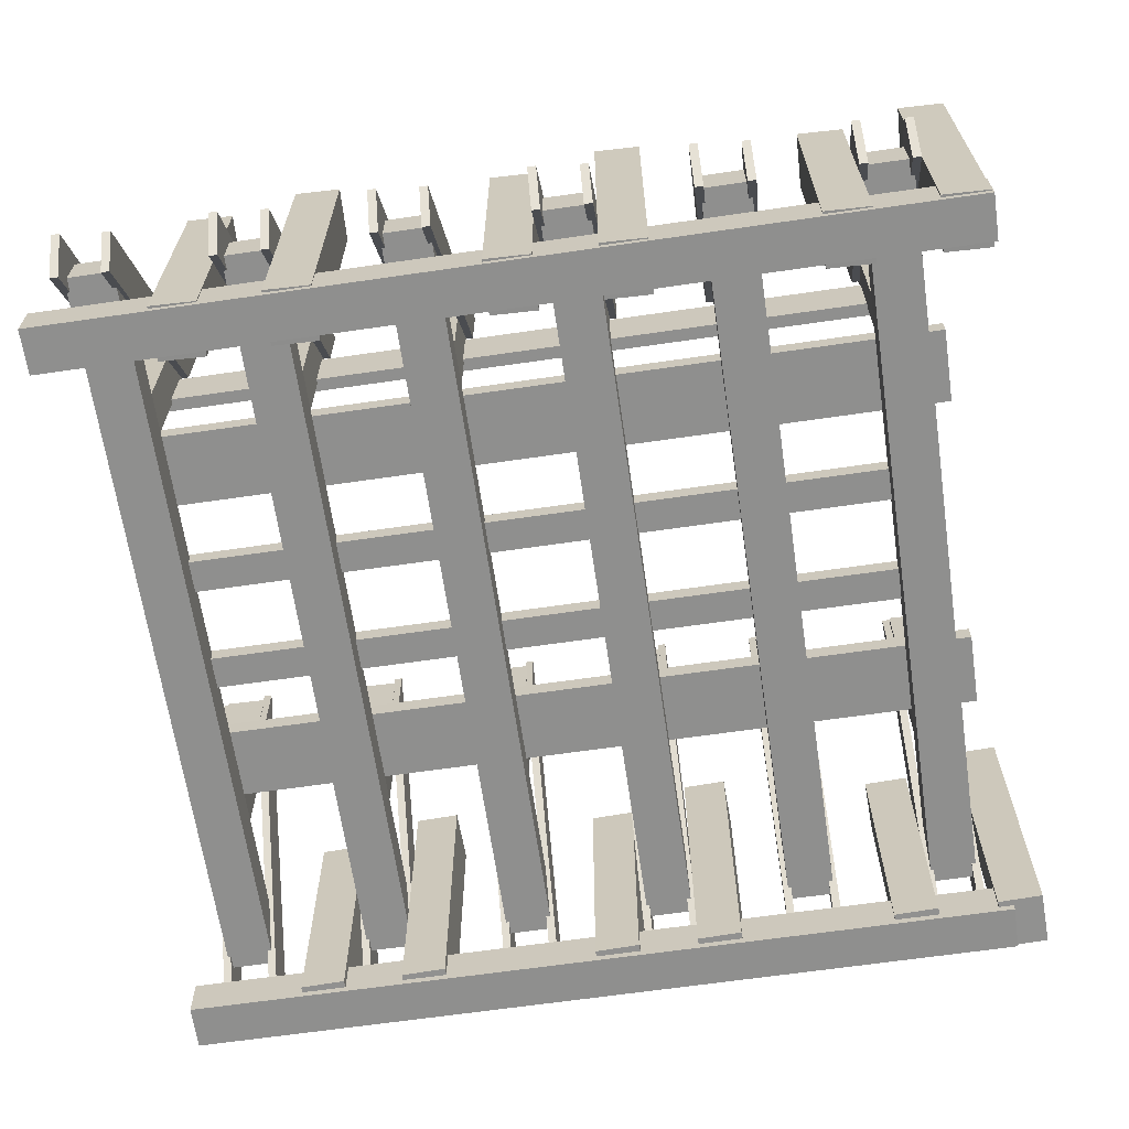
<metadata>
{"format":"obj","ext":"obj","renderer":"f3d","projection":"perspective","resolution":1024,"background":"white","views":[{"elev":-65.2,"azim":-81.7,"up":"+Y"}]}
</metadata>
<code>
o Cube.013_Cube.010
v -0.5216 -0.1468 0.482
v -0.4514 0.2558 0.4797
v -0.5216 0.2548 0.482
v -0.4514 -0.1458 0.4797
v -0.5216 -0.1468 0.3445
v -0.4514 0.1998 0.3422
v -0.5216 0.1988 0.3445
v -0.4514 -0.1458 0.3422
v -0.5197 -0.1468 0.541
v -0.4495 0.2558 0.5387
v -0.5197 0.2548 0.541
v -0.4495 -0.1458 0.5387
v -0.5197 -0.1468 0.4035
v -0.4495 0.1998 0.4012
v -0.5197 0.1988 0.4035
v -0.4495 -0.1458 0.4012
v 0.5216 -0.1468 0.482
v 0.4514 0.2558 0.4797
v 0.5216 0.2548 0.482
v 0.4514 -0.1458 0.4797
v 0.5216 -0.1468 0.3445
v 0.4514 0.1998 0.3422
v 0.5216 0.1988 0.3445
v 0.4514 -0.1458 0.3422
v 0.5197 -0.1468 0.541
v 0.4495 0.2558 0.5387
v 0.5197 0.2548 0.541
v 0.4495 -0.1458 0.5387
v 0.5197 -0.1468 0.4035
v 0.4495 0.1998 0.4012
v 0.5197 0.1988 0.4035
v 0.4495 -0.1458 0.4012
v -0.5216 -0.1468 0.08201
v -0.4514 0.2558 0.07972
v -0.5216 0.2548 0.08201
v -0.4514 -0.1458 0.07972
v -0.5216 -0.1468 -0.05552
v -0.4514 0.1998 -0.05781
v -0.5216 0.1988 -0.05552
v -0.4514 -0.1458 -0.05781
v -0.5197 -0.1468 0.141
v -0.4495 0.2558 0.1387
v -0.5197 0.2548 0.141
v -0.4495 -0.1458 0.1387
v -0.5197 -0.1468 0.003452
v -0.4495 0.1998 0.001163
v -0.5197 0.1988 0.003451
v -0.4495 -0.1458 0.001163
v 0.5216 -0.1468 0.08201
v 0.4514 0.2558 0.07972
v 0.5216 0.2548 0.08201
v 0.4514 -0.1458 0.07972
v 0.5216 -0.1468 -0.05552
v 0.4514 0.1998 -0.05781
v 0.5216 0.1988 -0.05552
v 0.4514 -0.1458 -0.05781
v 0.5197 -0.1468 0.141
v 0.4495 0.2558 0.1387
v 0.5197 0.2548 0.141
v 0.4495 -0.1458 0.1387
v 0.5197 -0.1468 0.003452
v 0.4495 0.1998 0.001163
v 0.5197 0.1988 0.003451
v 0.4495 -0.1458 0.001163
v -0.5216 -0.1468 -0.318
v -0.4514 0.2558 -0.3203
v -0.5216 0.2548 -0.318
v -0.4514 -0.1458 -0.3203
v -0.5216 -0.1468 -0.4555
v -0.4514 0.1998 -0.4578
v -0.5216 0.1988 -0.4555
v -0.4514 -0.1458 -0.4578
v -0.5197 -0.1468 -0.259
v -0.4495 0.2558 -0.2613
v -0.5197 0.2548 -0.259
v -0.4495 -0.1458 -0.2613
v -0.5197 -0.1468 -0.3965
v -0.4495 0.1998 -0.3988
v -0.5197 0.1988 -0.3965
v -0.4495 -0.1458 -0.3988
v 0.5216 -0.1468 -0.318
v 0.4514 0.2558 -0.3203
v 0.5216 0.2548 -0.318
v 0.4514 -0.1458 -0.3203
v 0.5216 -0.1468 -0.4555
v 0.4514 0.1998 -0.4578
v 0.5216 0.1988 -0.4555
v 0.4514 -0.1458 -0.4578
v 0.5197 -0.1468 -0.259
v 0.4495 0.2558 -0.2613
v 0.5197 0.2548 -0.259
v 0.4495 -0.1458 -0.2613
v 0.5197 -0.1468 -0.3965
v 0.4495 0.1998 -0.3988
v 0.5197 0.1988 -0.3965
v 0.4495 -0.1458 -0.3988
v -0.5183 -0.09902 -0.6105
v -0.5183 -0.09902 0.5428
v -0.4593 -0.09902 0.5428
v -0.4593 -0.09902 -0.6105
v -0.5183 -0.155 -0.6105
v -0.5183 -0.155 0.5428
v -0.4593 -0.155 0.5428
v -0.4593 -0.155 -0.6105
v 0.5183 -0.09902 -0.6105
v 0.5183 -0.09902 0.5
v 0.4593 -0.09902 0.5
v 0.4593 -0.09902 -0.6105
v 0.5183 -0.155 -0.6105
v 0.5183 -0.155 0.5
v 0.4593 -0.155 0.5
v 0.4593 -0.155 -0.6105
v -0.2803 0.2926 0.414
v -0.5329 -0.0141 0.414
v -0.5712 0.0435 0.414
v -0.278 0.3716 0.414
v -0.2803 0.2926 0.403
v -0.5329 -0.0141 0.403
v -0.5712 0.0435 0.403
v -0.278 0.3716 0.403
v 0.2803 0.2926 0.414
v 0.5329 -0.0141 0.414
v 0.5712 0.0435 0.414
v 0.278 0.3716 0.414
v 0.2803 0.2926 0.403
v 0.5329 -0.0141 0.403
v 0.5712 0.0435 0.403
v 0.278 0.3716 0.403
v -0.2803 0.2926 0.214
v -0.5329 -0.0141 0.214
v -0.5712 0.0435 0.214
v -0.278 0.3716 0.214
v -0.2803 0.2926 0.203
v -0.5329 -0.0141 0.203
v -0.5712 0.0435 0.203
v -0.278 0.3716 0.203
v 0.2803 0.2926 0.214
v 0.5329 -0.0141 0.214
v 0.5712 0.0435 0.214
v 0.278 0.3716 0.214
v 0.2803 0.2926 0.203
v 0.5329 -0.0141 0.203
v 0.5712 0.0435 0.203
v 0.278 0.3716 0.203
v -0.2803 0.2926 0.01402
v -0.5329 -0.0141 0.01402
v -0.5712 0.0435 0.01402
v -0.278 0.3716 0.01402
v -0.2803 0.2926 0.003016
v -0.5329 -0.0141 0.003016
v -0.5712 0.0435 0.003016
v -0.278 0.3716 0.003016
v 0.2803 0.2926 0.01402
v 0.5329 -0.0141 0.01402
v 0.5712 0.0435 0.01402
v 0.278 0.3716 0.01402
v 0.2803 0.2926 0.003016
v 0.5329 -0.0141 0.003016
v 0.5712 0.0435 0.003016
v 0.278 0.3716 0.003016
v -0.2803 0.2926 -0.186
v -0.5329 -0.0141 -0.186
v -0.5712 0.0435 -0.186
v -0.278 0.3716 -0.186
v -0.2803 0.2926 -0.197
v -0.5329 -0.0141 -0.197
v -0.5712 0.0435 -0.197
v -0.278 0.3716 -0.197
v 0.2803 0.2926 -0.186
v 0.5329 -0.0141 -0.186
v 0.5712 0.0435 -0.186
v 0.278 0.3716 -0.186
v 0.2803 0.2926 -0.197
v 0.5329 -0.0141 -0.197
v 0.5712 0.0435 -0.197
v 0.278 0.3716 -0.197
v -0.2803 0.2926 -0.386
v -0.5329 -0.0141 -0.386
v -0.5712 0.0435 -0.386
v -0.278 0.3716 -0.386
v -0.2803 0.2926 -0.397
v -0.5329 -0.0141 -0.397
v -0.5712 0.0435 -0.397
v -0.278 0.3716 -0.397
v 0.2803 0.2926 -0.386
v 0.5329 -0.0141 -0.386
v 0.5712 0.0435 -0.386
v 0.278 0.3716 -0.386
v 0.2803 0.2926 -0.397
v 0.5329 -0.0141 -0.397
v 0.5712 0.0435 -0.397
v 0.278 0.3716 -0.397
v -0.2803 0.2926 -0.586
v -0.5329 -0.0141 -0.586
v -0.5712 0.0435 -0.586
v -0.278 0.3716 -0.586
v -0.2803 0.2926 -0.597
v -0.5329 -0.0141 -0.597
v -0.5712 0.0435 -0.597
v -0.278 0.3716 -0.597
v 0.2803 0.2926 -0.586
v 0.5329 -0.0141 -0.586
v 0.5712 0.0435 -0.586
v 0.278 0.3716 -0.586
v 0.2803 0.2926 -0.597
v 0.5329 -0.0141 -0.597
v 0.5712 0.0435 -0.597
v 0.278 0.3716 -0.597
v -0.09514 0.09403 -0.5882
v -0.09514 0.09403 0.4671
v -0.05093 0.09403 0.4671
v -0.05093 0.09403 -0.5882
v -0.09514 0.06903 -0.5882
v -0.09514 0.06903 0.4671
v -0.05093 0.06903 0.4671
v -0.05093 0.06903 -0.5882
v 0.09514 0.09403 -0.5882
v 0.09514 0.09403 0.4671
v 0.05093 0.09403 0.4671
v 0.05093 0.09403 -0.5882
v 0.09514 0.06903 -0.5882
v 0.09514 0.06903 0.4671
v 0.05093 0.06903 0.4671
v 0.05093 0.06903 -0.5882
v -0.2739 0.2973 0.4785
v -0.5667 0.03962 0.4787
v -0.5314 -0.0144 0.4785
v -0.2739 0.3795 0.4785
v -0.2739 0.2973 0.4675
v -0.5667 0.03963 0.4677
v -0.5315 -0.01439 0.4675
v -0.2739 0.3795 0.4675
v 0.2739 0.2973 0.4785
v 0.5667 0.03962 0.4787
v 0.5314 -0.0144 0.4785
v 0.2739 0.3795 0.4785
v 0.2739 0.2973 0.4675
v 0.5667 0.03963 0.4677
v 0.5315 -0.01439 0.4675
v 0.2739 0.3795 0.4675
v -0.2739 0.2973 0.2785
v -0.5667 0.03962 0.2787
v -0.5314 -0.0144 0.2785
v -0.2739 0.3795 0.2785
v -0.2739 0.2973 0.2675
v -0.5667 0.03963 0.2677
v -0.5315 -0.01439 0.2675
v -0.2739 0.3795 0.2675
v 0.2739 0.2973 0.2785
v 0.5667 0.03962 0.2787
v 0.5314 -0.0144 0.2785
v 0.2739 0.3795 0.2785
v 0.2739 0.2973 0.2675
v 0.5667 0.03963 0.2677
v 0.5315 -0.01439 0.2675
v 0.2739 0.3795 0.2675
v -0.2739 0.2973 0.07855
v -0.5667 0.03962 0.07874
v -0.5314 -0.0144 0.07855
v -0.2739 0.3795 0.07855
v -0.2739 0.2973 0.06754
v -0.5667 0.03963 0.06774
v -0.5315 -0.01439 0.06754
v -0.2739 0.3795 0.06754
v 0.2739 0.2973 0.07855
v 0.5667 0.03962 0.07874
v 0.5314 -0.0144 0.07855
v 0.2739 0.3795 0.07855
v 0.2739 0.2973 0.06754
v 0.5667 0.03963 0.06774
v 0.5315 -0.01439 0.06754
v 0.2739 0.3795 0.06754
v -0.2739 0.2973 -0.1215
v -0.5667 0.03962 -0.1213
v -0.5314 -0.0144 -0.1215
v -0.2739 0.3795 -0.1215
v -0.2739 0.2973 -0.1325
v -0.5667 0.03963 -0.1323
v -0.5315 -0.01439 -0.1325
v -0.2739 0.3795 -0.1325
v 0.2739 0.2973 -0.1215
v 0.5667 0.03962 -0.1213
v 0.5314 -0.0144 -0.1215
v 0.2739 0.3795 -0.1215
v 0.2739 0.2973 -0.1325
v 0.5667 0.03963 -0.1323
v 0.5315 -0.01439 -0.1325
v 0.2739 0.3795 -0.1325
v -0.2739 0.2973 -0.3215
v -0.5667 0.03962 -0.3213
v -0.5314 -0.0144 -0.3215
v -0.2739 0.3795 -0.3215
v -0.2739 0.2973 -0.3325
v -0.5667 0.03963 -0.3323
v -0.5315 -0.01439 -0.3325
v -0.2739 0.3795 -0.3325
v 0.2739 0.2973 -0.3215
v 0.5667 0.03962 -0.3213
v 0.5314 -0.0144 -0.3215
v 0.2739 0.3795 -0.3215
v 0.2739 0.2973 -0.3325
v 0.5667 0.03963 -0.3323
v 0.5315 -0.01439 -0.3325
v 0.2739 0.3795 -0.3325
v -0.2739 0.2973 -0.5215
v -0.5667 0.03962 -0.5213
v -0.5314 -0.0144 -0.5215
v -0.2739 0.3795 -0.5215
v -0.2739 0.2973 -0.5325
v -0.5667 0.03963 -0.5323
v -0.5315 -0.01439 -0.5325
v -0.2739 0.3795 -0.5325
v 0.2739 0.2973 -0.5215
v 0.5667 0.03962 -0.5213
v 0.5314 -0.0144 -0.5215
v 0.2739 0.3795 -0.5215
v 0.2739 0.2973 -0.5325
v 0.5667 0.03963 -0.5323
v 0.5315 -0.01439 -0.5325
v 0.2739 0.3795 -0.5325
v -0.5186 0.08152 0.4729
v -0.5186 0.08152 0.4099
v -0.5186 0.02652 0.4729
v -0.5186 0.02652 0.4099
v 0 0.08152 0.4099
v 0.5186 0.08152 0.4729
v 0 0.08152 0.4729
v 0.5186 0.08152 0.4099
v 0 0.02652 0.4099
v 0.5186 0.02652 0.4729
v 0 0.02652 0.4729
v 0.5186 0.02652 0.4099
v -0.5186 0.08152 0.2729
v -0.5186 0.08152 0.2099
v -0.5186 0.02652 0.2729
v -0.5186 0.02652 0.2099
v 0 0.08152 0.2099
v 0.5186 0.08152 0.2729
v 0 0.08152 0.2729
v 0.5186 0.08152 0.2099
v 0 0.02652 0.2099
v 0.5186 0.02652 0.2729
v 0 0.02652 0.2729
v 0.5186 0.02652 0.2099
v -0.5186 0.08152 0.07294
v -0.5186 0.08152 0.009862
v -0.5186 0.02652 0.07294
v -0.5186 0.02652 0.009862
v 0 0.08152 0.009862
v 0.5186 0.08152 0.07294
v 0 0.08152 0.07294
v 0.5186 0.08152 0.009862
v 0 0.02652 0.009862
v 0.5186 0.02652 0.07294
v 0 0.02652 0.07294
v 0.5186 0.02652 0.009862
v -0.5186 0.08152 -0.1271
v -0.5186 0.08152 -0.1901
v -0.5186 0.02652 -0.1271
v -0.5186 0.02652 -0.1901
v 0 0.08152 -0.1901
v 0.5186 0.08152 -0.1271
v 0 0.08152 -0.1271
v 0.5186 0.08152 -0.1901
v 0 0.02652 -0.1901
v 0.5186 0.02652 -0.1271
v 0 0.02652 -0.1271
v 0.5186 0.02652 -0.1901
v -0.5186 0.08152 -0.3271
v -0.5186 0.08152 -0.3901
v -0.5186 0.02652 -0.3271
v -0.5186 0.02652 -0.3901
v 0 0.08152 -0.3901
v 0.5186 0.08152 -0.3271
v 0 0.08152 -0.3271
v 0.5186 0.08152 -0.3901
v 0 0.02652 -0.3901
v 0.5186 0.02652 -0.3271
v 0 0.02652 -0.3271
v 0.5186 0.02652 -0.3901
v -0.5186 0.08152 -0.5271
v -0.5186 0.08152 -0.5901
v -0.5186 0.02652 -0.5271
v -0.5186 0.02652 -0.5901
v 0 0.08152 -0.5901
v 0.5186 0.08152 -0.5271
v 0 0.08152 -0.5271
v 0.5186 0.08152 -0.5901
v 0 0.02652 -0.5901
v 0.5186 0.02652 -0.5271
v 0 0.02652 -0.5271
v 0.5186 0.02652 -0.5901
v -0.2733 0.3653 0.4693
v -0.2733 0.08125 0.4693
v -0.3263 0.3653 0.4682
v -0.3263 0.08125 0.4682
v -0.272 0.3653 0.4134
v -0.272 0.08125 0.4134
v -0.3251 0.3653 0.4122
v -0.3251 0.08125 0.4122
v 0.2733 0.3653 0.4693
v 0.2733 0.08125 0.4693
v 0.3263 0.3653 0.4682
v 0.3263 0.08125 0.4682
v 0.272 0.3653 0.4134
v 0.272 0.08125 0.4134
v 0.3251 0.3653 0.4122
v 0.3251 0.08125 0.4122
v -0.2733 0.3653 0.2693
v -0.2733 0.08125 0.2693
v -0.3263 0.3653 0.2682
v -0.3263 0.08125 0.2682
v -0.272 0.3653 0.2134
v -0.272 0.08125 0.2134
v -0.3251 0.3653 0.2122
v -0.3251 0.08125 0.2122
v 0.2733 0.3653 0.2693
v 0.2733 0.08125 0.2693
v 0.3263 0.3653 0.2682
v 0.3263 0.08125 0.2682
v 0.272 0.3653 0.2134
v 0.272 0.08125 0.2134
v 0.3251 0.3653 0.2122
v 0.3251 0.08125 0.2122
v -0.2733 0.3653 0.06934
v -0.2733 0.08125 0.06934
v -0.3263 0.3653 0.06815
v -0.3263 0.08125 0.06815
v -0.272 0.3653 0.01335
v -0.272 0.08125 0.01335
v -0.3251 0.3653 0.01217
v -0.3251 0.08125 0.01217
v 0.2733 0.3653 0.06934
v 0.2733 0.08125 0.06934
v 0.3263 0.3653 0.06815
v 0.3263 0.08125 0.06815
v 0.272 0.3653 0.01335
v 0.272 0.08125 0.01335
v 0.3251 0.3653 0.01217
v 0.3251 0.08125 0.01217
v -0.2733 0.3653 -0.1307
v -0.2733 0.08125 -0.1307
v -0.3263 0.3653 -0.1318
v -0.3263 0.08125 -0.1318
v -0.272 0.3653 -0.1866
v -0.272 0.08125 -0.1866
v -0.3251 0.3653 -0.1878
v -0.3251 0.08125 -0.1878
v 0.2733 0.3653 -0.1307
v 0.2733 0.08125 -0.1307
v 0.3263 0.3653 -0.1318
v 0.3263 0.08125 -0.1318
v 0.272 0.3653 -0.1866
v 0.272 0.08125 -0.1866
v 0.3251 0.3653 -0.1878
v 0.3251 0.08125 -0.1878
v -0.2733 0.3653 -0.3307
v -0.2733 0.08125 -0.3307
v -0.3263 0.3653 -0.3318
v -0.3263 0.08125 -0.3318
v -0.272 0.3653 -0.3866
v -0.272 0.08125 -0.3866
v -0.3251 0.3653 -0.3878
v -0.3251 0.08125 -0.3878
v 0.2733 0.3653 -0.3307
v 0.2733 0.08125 -0.3307
v 0.3263 0.3653 -0.3318
v 0.3263 0.08125 -0.3318
v 0.272 0.3653 -0.3866
v 0.272 0.08125 -0.3866
v 0.3251 0.3653 -0.3878
v 0.3251 0.08125 -0.3878
v -0.2733 0.3653 -0.5307
v -0.2733 0.08125 -0.5307
v -0.3263 0.3653 -0.5318
v -0.3263 0.08125 -0.5318
v -0.272 0.3653 -0.5866
v -0.272 0.08125 -0.5866
v -0.3251 0.3653 -0.5878
v -0.3251 0.08125 -0.5878
v 0.2733 0.3653 -0.5307
v 0.2733 0.08125 -0.5307
v 0.3263 0.3653 -0.5318
v 0.3263 0.08125 -0.5318
v 0.272 0.3653 -0.5866
v 0.272 0.08125 -0.5866
v 0.3251 0.3653 -0.5878
v 0.3251 0.08125 -0.5878
v -0.262 0.2795 -0.5891
v -0.262 0.2795 0.4704
v -0.262 0.2023 0.4704
v -0.262 0.2023 -0.5891
v -0.279 0.2795 -0.5891
v -0.279 0.2795 0.4704
v -0.279 0.2023 0.4704
v -0.279 0.2023 -0.5891
v 0.262 0.2795 -0.5891
v 0.262 0.2795 0.4704
v 0.262 0.2023 0.4704
v 0.262 0.2023 -0.5891
v 0.279 0.2795 -0.5891
v 0.279 0.2795 0.4704
v 0.279 0.2023 0.4704
v 0.279 0.2023 -0.5891
v -0.2722 0.1065 -0.5951
v -0.2722 0.1065 0.5
v -0.1731 0.1065 0.5
v -0.1731 0.1065 -0.5951
v -0.2722 0.08148 -0.5951
v -0.2722 0.08148 0.5
v -0.1731 0.08148 0.5
v -0.1731 0.08148 -0.5951
v 0.2722 0.1065 -0.5951
v 0.2722 0.1065 0.5
v 0.1731 0.1065 0.5
v 0.1731 0.1065 -0.5951
v 0.2722 0.08148 -0.5951
v 0.2722 0.08148 0.5
v 0.1731 0.08148 0.5
v 0.1731 0.08148 -0.5951
f 3 2 4 1
f 7 6 8 5
f 9 12 10 11
f 13 16 14 15
f 3 1 9 11
f 2 3 11 10
f 4 2 10 12
f 1 4 12 9
f 7 5 13 15
f 6 7 15 14
f 8 6 14 16
f 5 8 16 13
f 19 17 20 18
f 23 21 24 22
f 25 27 26 28
f 29 31 30 32
f 19 27 25 17
f 18 26 27 19
f 20 28 26 18
f 17 25 28 20
f 23 31 29 21
f 22 30 31 23
f 24 32 30 22
f 21 29 32 24
f 35 34 36 33
f 39 38 40 37
f 41 44 42 43
f 45 48 46 47
f 35 33 41 43
f 34 35 43 42
f 36 34 42 44
f 33 36 44 41
f 39 37 45 47
f 38 39 47 46
f 40 38 46 48
f 37 40 48 45
f 51 49 52 50
f 55 53 56 54
f 57 59 58 60
f 61 63 62 64
f 51 59 57 49
f 50 58 59 51
f 52 60 58 50
f 49 57 60 52
f 55 63 61 53
f 54 62 63 55
f 56 64 62 54
f 53 61 64 56
f 67 66 68 65
f 71 70 72 69
f 73 76 74 75
f 77 80 78 79
f 67 65 73 75
f 66 67 75 74
f 68 66 74 76
f 65 68 76 73
f 71 69 77 79
f 70 71 79 78
f 72 70 78 80
f 69 72 80 77
f 83 81 84 82
f 87 85 88 86
f 89 91 90 92
f 93 95 94 96
f 83 91 89 81
f 82 90 91 83
f 84 92 90 82
f 81 89 92 84
f 87 95 93 85
f 86 94 95 87
f 88 96 94 86
f 85 93 96 88
f 100 97 98 99
f 103 102 101 104
f 100 99 103 104
f 98 97 101 102
f 97 100 104 101
f 99 98 102 103
f 108 107 106 105
f 111 112 109 110
f 108 112 111 107
f 106 110 109 105
f 105 109 112 108
f 107 111 110 106
f 114 113 116 115
f 119 120 117 118
f 113 114 118 117
f 114 115 119 118
f 116 113 117 120
f 115 116 120 119
f 122 123 124 121
f 127 126 125 128
f 121 125 126 122
f 122 126 127 123
f 124 128 125 121
f 123 127 128 124
f 130 129 132 131
f 135 136 133 134
f 129 130 134 133
f 130 131 135 134
f 132 129 133 136
f 131 132 136 135
f 138 139 140 137
f 143 142 141 144
f 137 141 142 138
f 138 142 143 139
f 140 144 141 137
f 139 143 144 140
f 146 145 148 147
f 151 152 149 150
f 145 146 150 149
f 146 147 151 150
f 148 145 149 152
f 147 148 152 151
f 154 155 156 153
f 159 158 157 160
f 153 157 158 154
f 154 158 159 155
f 156 160 157 153
f 155 159 160 156
f 162 161 164 163
f 167 168 165 166
f 161 162 166 165
f 162 163 167 166
f 164 161 165 168
f 163 164 168 167
f 170 171 172 169
f 175 174 173 176
f 169 173 174 170
f 170 174 175 171
f 172 176 173 169
f 171 175 176 172
f 178 177 180 179
f 183 184 181 182
f 177 178 182 181
f 178 179 183 182
f 180 177 181 184
f 179 180 184 183
f 186 187 188 185
f 191 190 189 192
f 185 189 190 186
f 186 190 191 187
f 188 192 189 185
f 187 191 192 188
f 194 193 196 195
f 199 200 197 198
f 193 194 198 197
f 194 195 199 198
f 196 193 197 200
f 195 196 200 199
f 202 203 204 201
f 207 206 205 208
f 201 205 206 202
f 202 206 207 203
f 204 208 205 201
f 203 207 208 204
f 210 209 213 214
f 227 225 228 226
f 230 232 229 231
f 225 227 231 229
f 227 226 230 231
f 226 228 232 230
f 228 225 229 232
f 235 234 236 233
f 238 239 237 240
f 233 237 239 235
f 235 239 238 234
f 234 238 240 236
f 236 240 237 233
f 243 241 244 242
f 246 248 245 247
f 241 243 247 245
f 243 242 246 247
f 242 244 248 246
f 244 241 245 248
f 251 250 252 249
f 254 255 253 256
f 249 253 255 251
f 251 255 254 250
f 250 254 256 252
f 252 256 253 249
f 259 257 260 258
f 262 264 261 263
f 257 259 263 261
f 259 258 262 263
f 258 260 264 262
f 260 257 261 264
f 267 266 268 265
f 270 271 269 272
f 265 269 271 267
f 267 271 270 266
f 266 270 272 268
f 268 272 269 265
f 275 273 276 274
f 278 280 277 279
f 273 275 279 277
f 275 274 278 279
f 274 276 280 278
f 276 273 277 280
f 283 282 284 281
f 286 287 285 288
f 281 285 287 283
f 283 287 286 282
f 282 286 288 284
f 284 288 285 281
f 291 289 292 290
f 294 296 293 295
f 289 291 295 293
f 291 290 294 295
f 290 292 296 294
f 292 289 293 296
f 299 298 300 297
f 302 303 301 304
f 297 301 303 299
f 299 303 302 298
f 298 302 304 300
f 300 304 301 297
f 307 305 308 306
f 310 312 309 311
f 305 307 311 309
f 307 306 310 311
f 306 308 312 310
f 308 305 309 312
f 315 314 316 313
f 318 319 317 320
f 313 317 319 315
f 315 319 318 314
f 314 318 320 316
f 316 320 317 313
f 322 321 327 325
f 329 331 323 324
f 322 325 329 324
f 327 321 323 331
f 321 322 324 323
f 328 325 327 326
f 329 332 330 331
f 328 332 329 325
f 325 329 331 327
f 326 330 332 328
f 334 333 339 337
f 341 343 335 336
f 334 337 341 336
f 339 333 335 343
f 333 334 336 335
f 340 337 339 338
f 341 344 342 343
f 340 344 341 337
f 337 341 343 339
f 339 343 342 338
f 338 342 344 340
f 346 345 351 349
f 353 355 347 348
f 346 349 353 348
f 351 345 347 355
f 345 346 348 347
f 352 349 351 350
f 353 356 354 355
f 352 356 353 349
f 349 353 355 351
f 351 355 354 350
f 350 354 356 352
f 358 357 363 361
f 365 367 359 360
f 358 361 365 360
f 363 357 359 367
f 357 358 360 359
f 364 361 363 362
f 365 368 366 367
f 364 368 365 361
f 361 365 367 363
f 363 367 366 362
f 362 366 368 364
f 370 369 375 373
f 377 379 371 372
f 370 373 377 372
f 375 369 371 379
f 369 370 372 371
f 376 373 375 374
f 377 380 378 379
f 376 380 377 373
f 373 377 379 375
f 375 379 378 374
f 374 378 380 376
f 382 381 387 385
f 389 391 383 384
f 382 385 389 384
f 387 381 383 391
f 381 382 384 383
f 388 385 387 386
f 389 392 390 391
f 388 392 389 385
f 385 389 391 387
f 387 391 390 386
f 386 390 392 388
f 394 393 395 396
f 400 399 397 398
f 393 394 398 397
f 396 395 399 400
f 395 393 397 399
f 394 396 400 398
f 402 404 403 401
f 408 406 405 407
f 401 405 406 402
f 404 408 407 403
f 403 407 405 401
f 402 406 408 404
f 410 409 411 412
f 416 415 413 414
f 409 410 414 413
f 412 411 415 416
f 411 409 413 415
f 410 412 416 414
f 418 420 419 417
f 424 422 421 423
f 417 421 422 418
f 420 424 423 419
f 419 423 421 417
f 418 422 424 420
f 426 425 427 428
f 432 431 429 430
f 425 426 430 429
f 428 427 431 432
f 427 425 429 431
f 426 428 432 430
f 434 436 435 433
f 440 438 437 439
f 433 437 438 434
f 436 440 439 435
f 435 439 437 433
f 434 438 440 436
f 442 441 443 444
f 448 447 445 446
f 441 442 446 445
f 444 443 447 448
f 443 441 445 447
f 442 444 448 446
f 450 452 451 449
f 456 454 453 455
f 449 453 454 450
f 452 456 455 451
f 451 455 453 449
f 450 454 456 452
f 458 457 459 460
f 464 463 461 462
f 457 458 462 461
f 460 459 463 464
f 459 457 461 463
f 458 460 464 462
f 466 468 467 465
f 472 470 469 471
f 465 469 470 466
f 468 472 471 467
f 467 471 469 465
f 466 470 472 468
f 474 473 475 476
f 480 479 477 478
f 473 474 478 477
f 476 475 479 480
f 475 473 477 479
f 474 476 480 478
f 482 484 483 481
f 488 486 485 487
f 481 485 486 482
f 484 488 487 483
f 483 487 485 481
f 482 486 488 484
f 212 209 210 211
f 215 214 213 216
f 212 211 215 216
f 209 212 216 213
f 211 210 214 215
f 220 219 218 217
f 223 224 221 222
f 220 224 223 219
f 218 222 221 217
f 217 221 224 220
f 219 223 222 218
f 327 331 330 326
f 492 489 490 491
f 495 494 493 496
f 492 491 495 496
f 490 489 493 494
f 489 492 496 493
f 491 490 494 495
f 500 499 498 497
f 503 504 501 502
f 500 504 503 499
f 498 502 501 497
f 497 501 504 500
f 499 503 502 498
f 508 505 506 507
f 511 510 509 512
f 508 507 511 512
f 506 505 509 510
f 505 508 512 509
f 507 506 510 511
f 516 515 514 513
f 519 520 517 518
f 516 520 519 515
f 514 518 517 513
f 513 517 520 516
f 515 519 518 514

</code>
